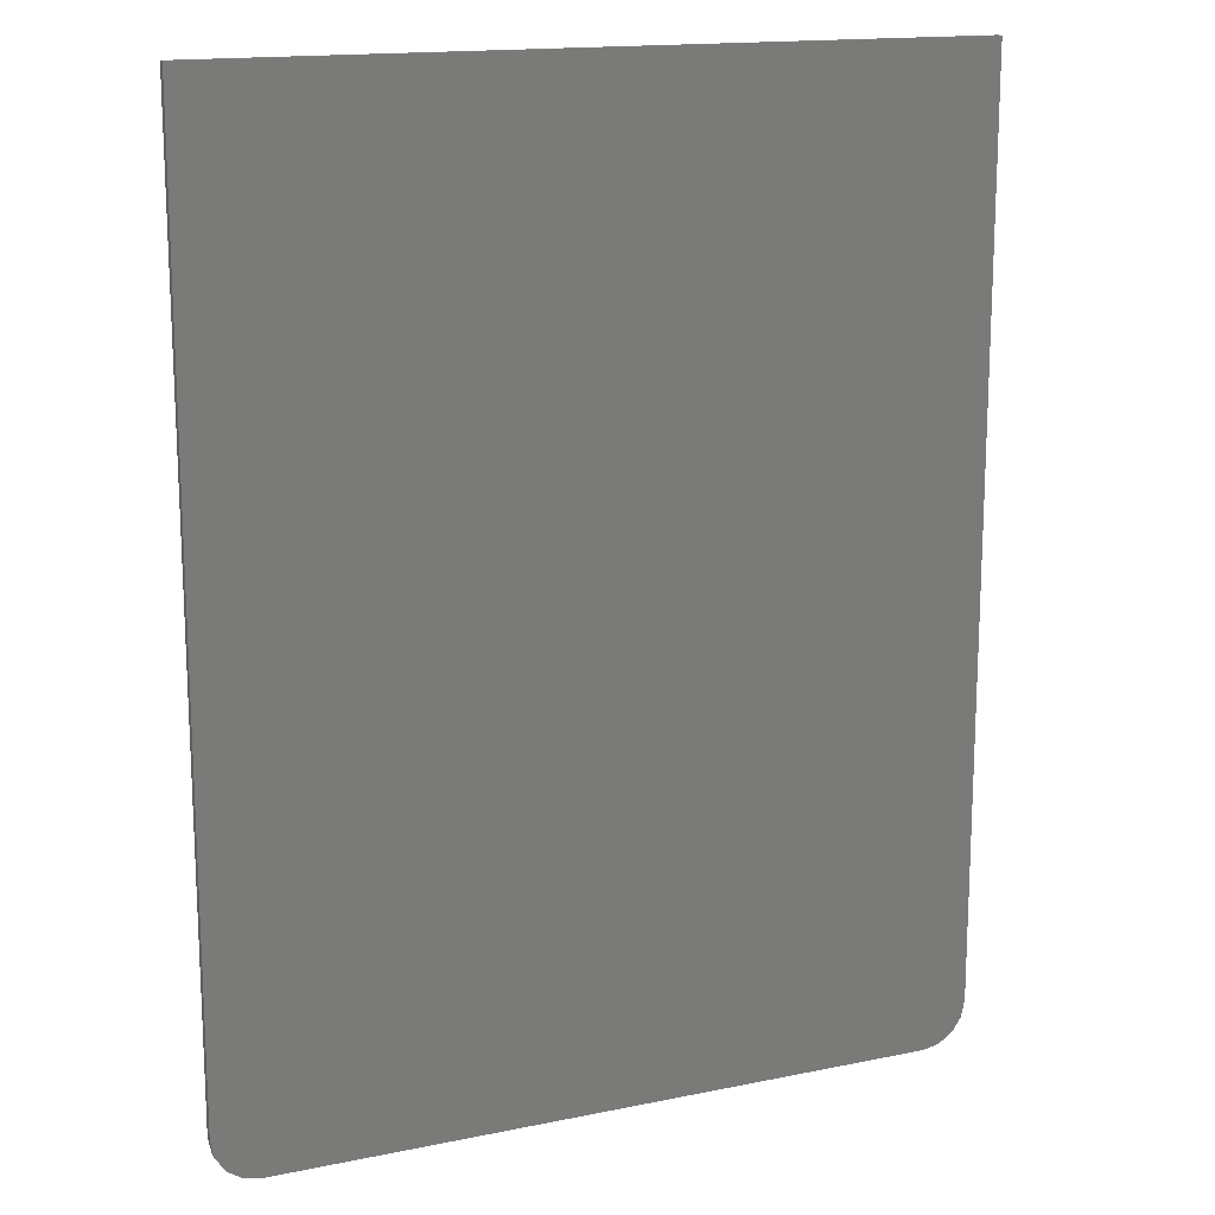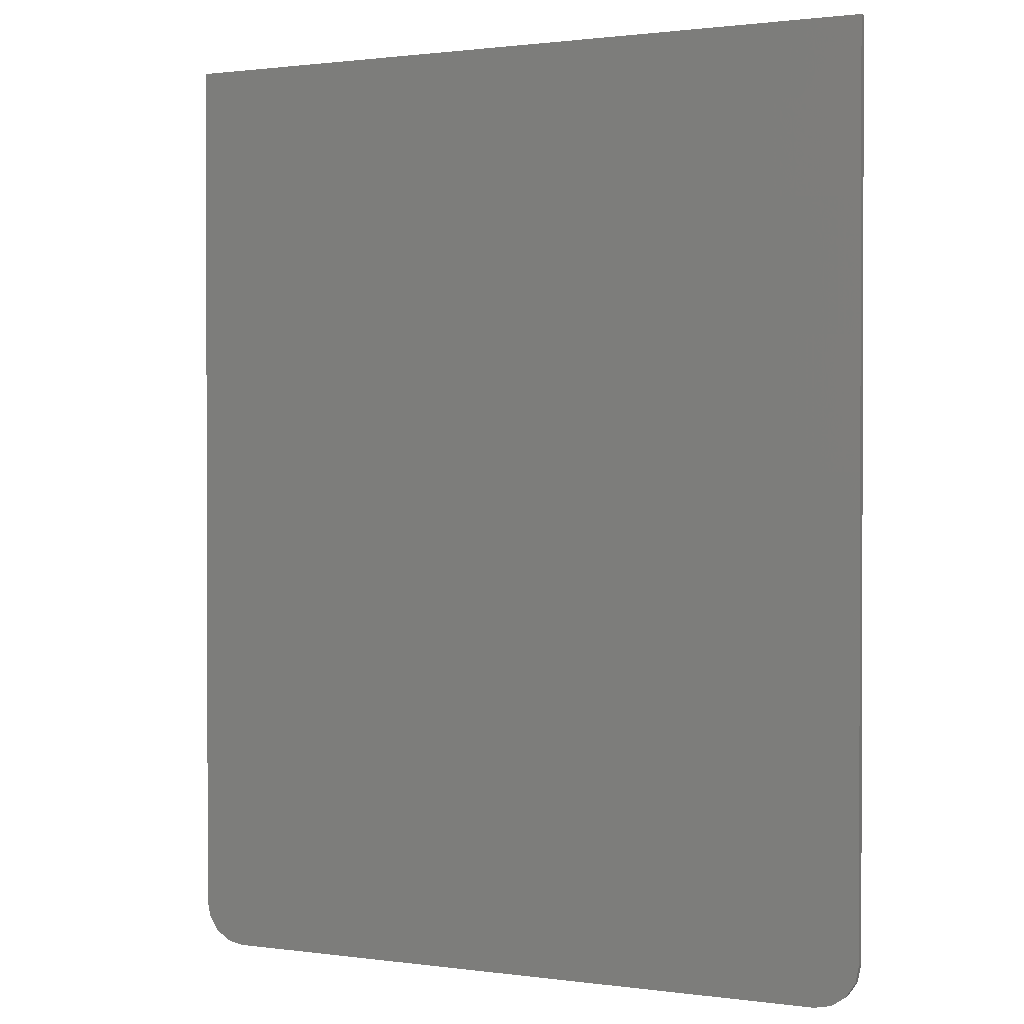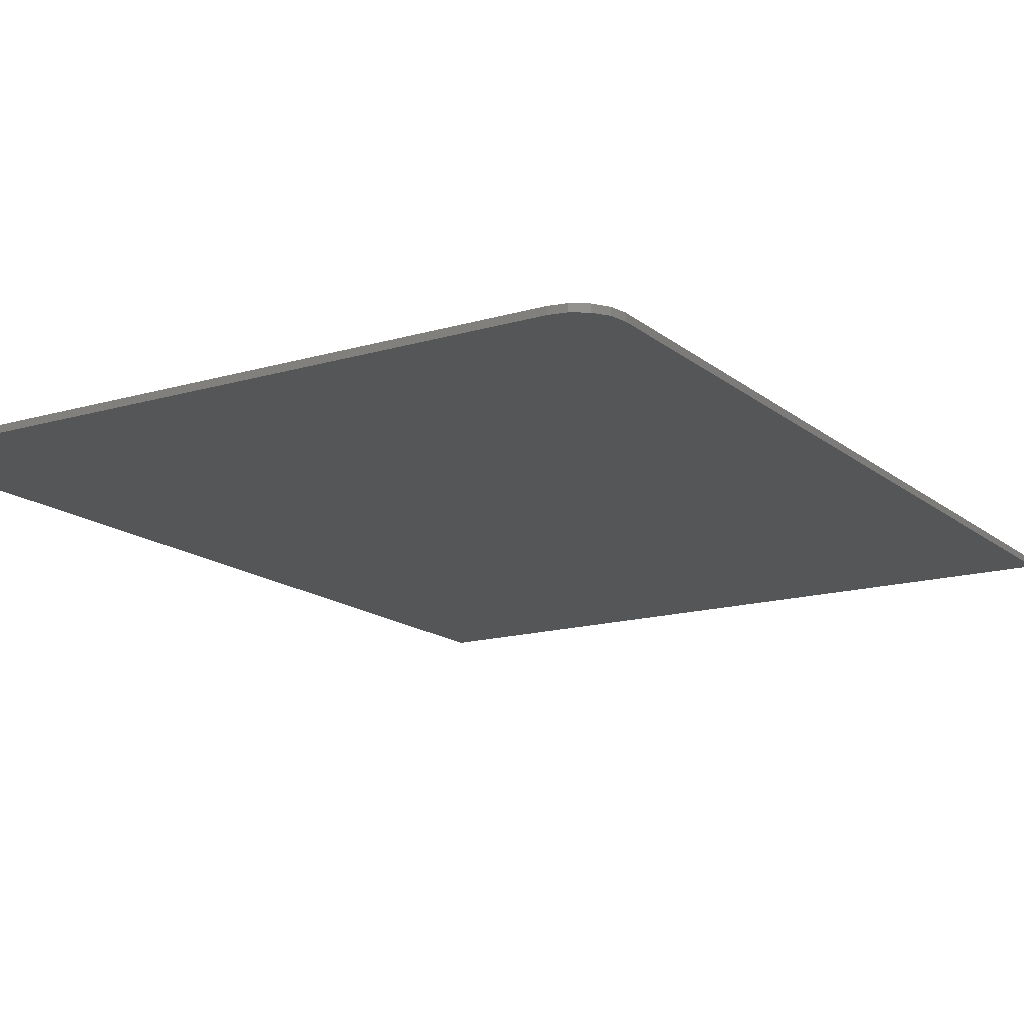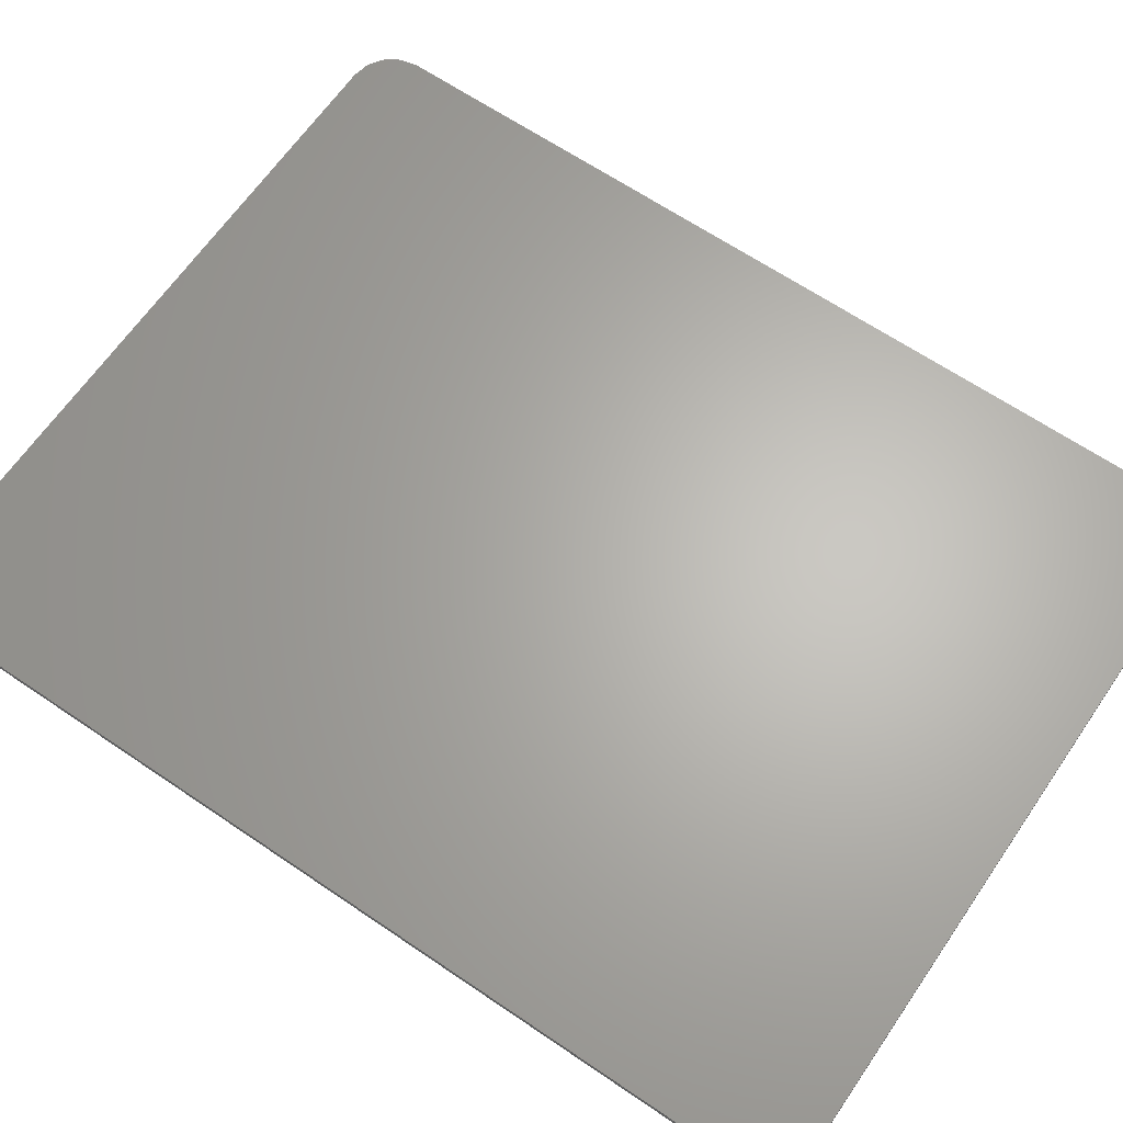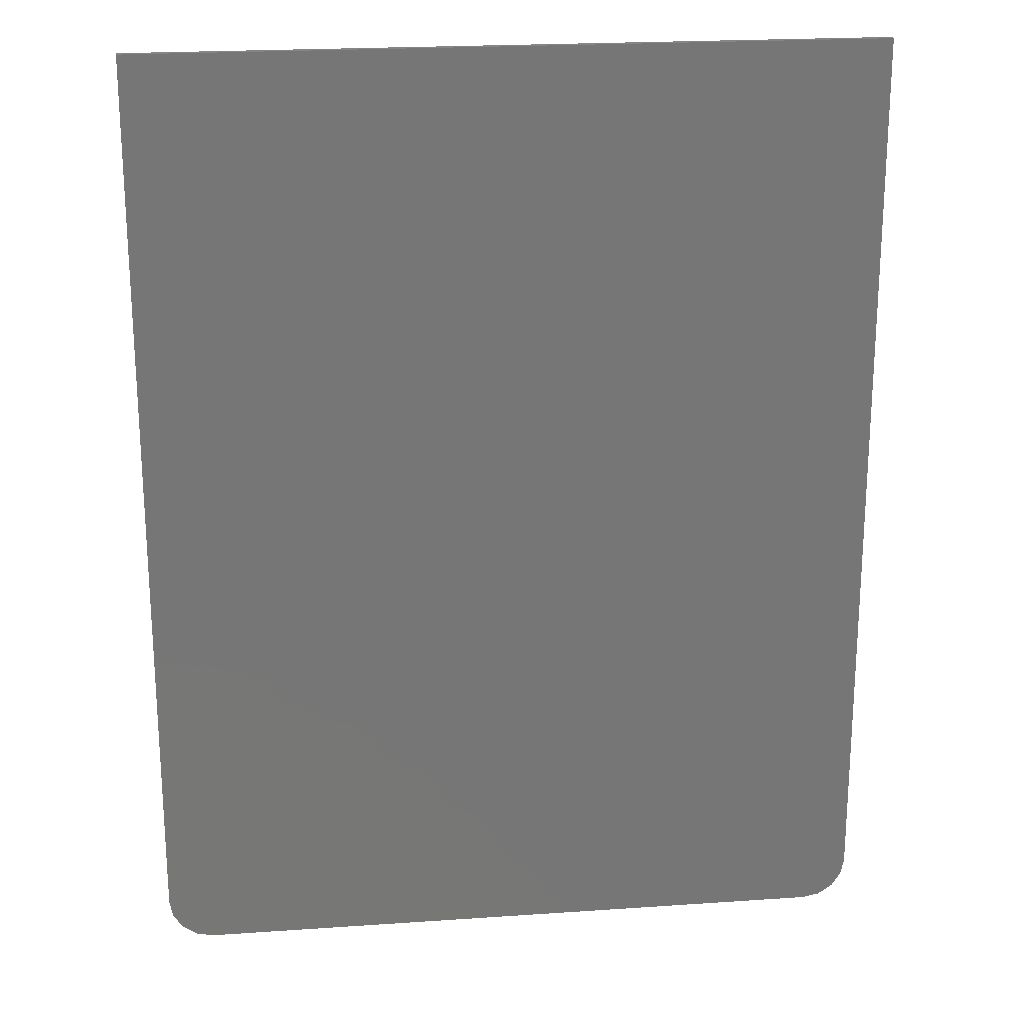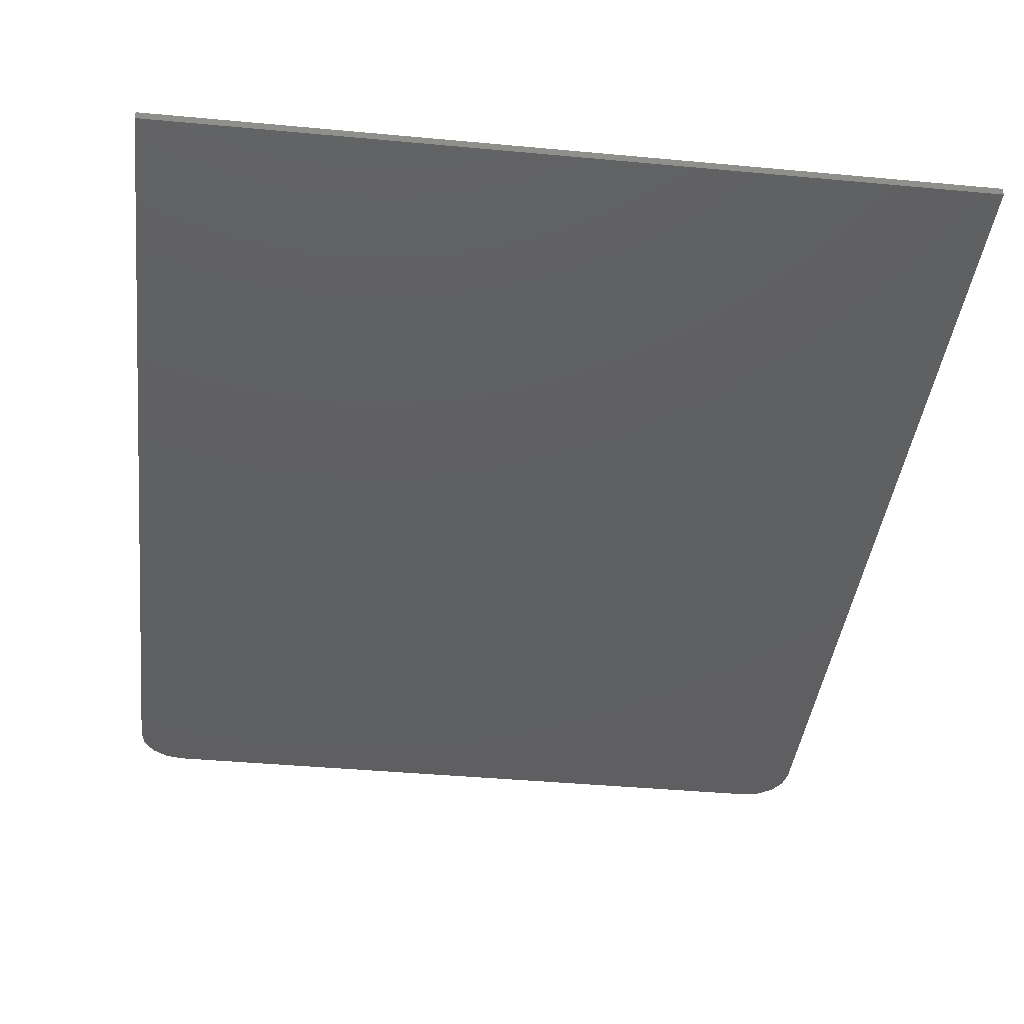
<metadata>
{"format":"stl","ext":"stl","renderer":"f3d","projection":"perspective","resolution":1024,"background":"white","views":[{"elev":15.7,"azim":-23.3,"up":"+Z"},{"elev":1.1,"azim":-153.7,"up":"+Z"},{"elev":-15.5,"azim":-148.1,"up":"+Y"},{"elev":64.8,"azim":-55.6,"up":"+Y"},{"elev":21.3,"azim":173.0,"up":"+Z"},{"elev":-40.0,"azim":-6.6,"up":"+Y"}]}
</metadata>
<code>
# stl→obj: 57 verts, 86 faces
v 0 -0.01 0.536
v 0 -0.01 0.64
v -0.1 -0.01 0.64
v 0 -0.01 -0.64
v 0 -0.01 -0.604
v -0.16 -0.01 -0.64
v -0.44 -0.01 -0.58
v -0.5 -0.01 -0.5
v -0.5 -0.01 -0.58
v -0.36 -0.01 -0.64
v -0.44 -0.01 -0.64
v 0.1 -0.01 0.64
v 0.16 -0.01 -0.64
v 0.5 -0.01 -0.58
v 0.5 -0.01 -0.5
v 0.44 -0.01 -0.58
v 0.36 -0.01 -0.64
v 0.44 -0.01 -0.64
v -0.4954 -0.01 -0.603
v -0.4824 -0.01 -0.6224
v -0.463 -0.01 -0.6354
v 0.463 -0.01 -0.6354
v 0.4824 -0.01 -0.6224
v 0.4954 -0.01 -0.603
v 0.44 0 -0.58
v 0.5 0 -0.58
v 0.4954 0 -0.603
v 0.4824 0 -0.6224
v 0.463 0 -0.6354
v 0.44 0 -0.64
v -0.44 0 -0.64
v -0.463 0 -0.6354
v -0.44 0 -0.58
v -0.4824 0 -0.6224
v -0.4954 0 -0.603
v -0.5 0 -0.58
v 0 -0.01 0.346
v -0.3 -0.01 0.64
v 0 -0.01 0.156
v -0.5 -0.01 0.64
v 0 -0.01 -0.034
v -0.5 -0.01 0.45
v 0 -0.01 -0.224
v -0.5 -0.01 0.26
v 0 -0.01 -0.414
v -0.5 -0.01 0.07
v -0.5 -0.01 -0.12
v -0.5 -0.01 -0.31
v 0.3 -0.01 0.64
v 0.5 -0.01 0.64
v 0.5 -0.01 0.45
v 0.5 -0.01 0.26
v 0.5 -0.01 0.07
v 0.5 -0.01 -0.12
v 0.5 -0.01 -0.31
v -0.5 0 0.64
v 0.5 0 0.64
f 1 2 3
f 4 5 6
f 7 8 9
f 7 10 8
f 10 7 11
f 12 2 1
f 13 5 4
f 14 15 16
f 15 17 16
f 18 16 17
f 7 9 19
f 7 19 20
f 7 20 21
f 7 21 11
f 18 22 16
f 22 23 16
f 23 24 16
f 24 14 16
f 25 26 27
f 25 27 28
f 25 28 29
f 25 29 30
f 31 32 33
f 32 34 33
f 34 35 33
f 35 36 33
f 37 1 3
f 37 3 38
f 39 37 38
f 39 38 40
f 41 39 40
f 41 40 42
f 43 41 42
f 43 42 44
f 45 43 44
f 45 44 46
f 5 45 46
f 5 46 47
f 6 5 47
f 6 47 48
f 10 6 48
f 10 48 8
f 49 12 1
f 49 1 37
f 50 49 37
f 50 37 39
f 51 50 39
f 51 39 41
f 52 51 41
f 52 41 43
f 53 52 43
f 53 43 45
f 54 53 45
f 54 45 5
f 55 54 5
f 55 5 13
f 15 55 13
f 15 13 17
f 26 36 56
f 26 56 57
f 30 31 33
f 30 33 25
f 40 50 57
f 40 57 56
f 36 9 40
f 36 40 56
f 57 50 14
f 57 14 26
f 31 30 18
f 31 18 11
f 26 14 24
f 26 24 27
f 27 24 23
f 27 23 28
f 28 23 22
f 28 22 29
f 29 22 18
f 29 18 30
f 31 11 21
f 31 21 32
f 32 21 20
f 32 20 34
f 34 20 19
f 34 19 35
f 35 19 9
f 35 9 36

</code>
